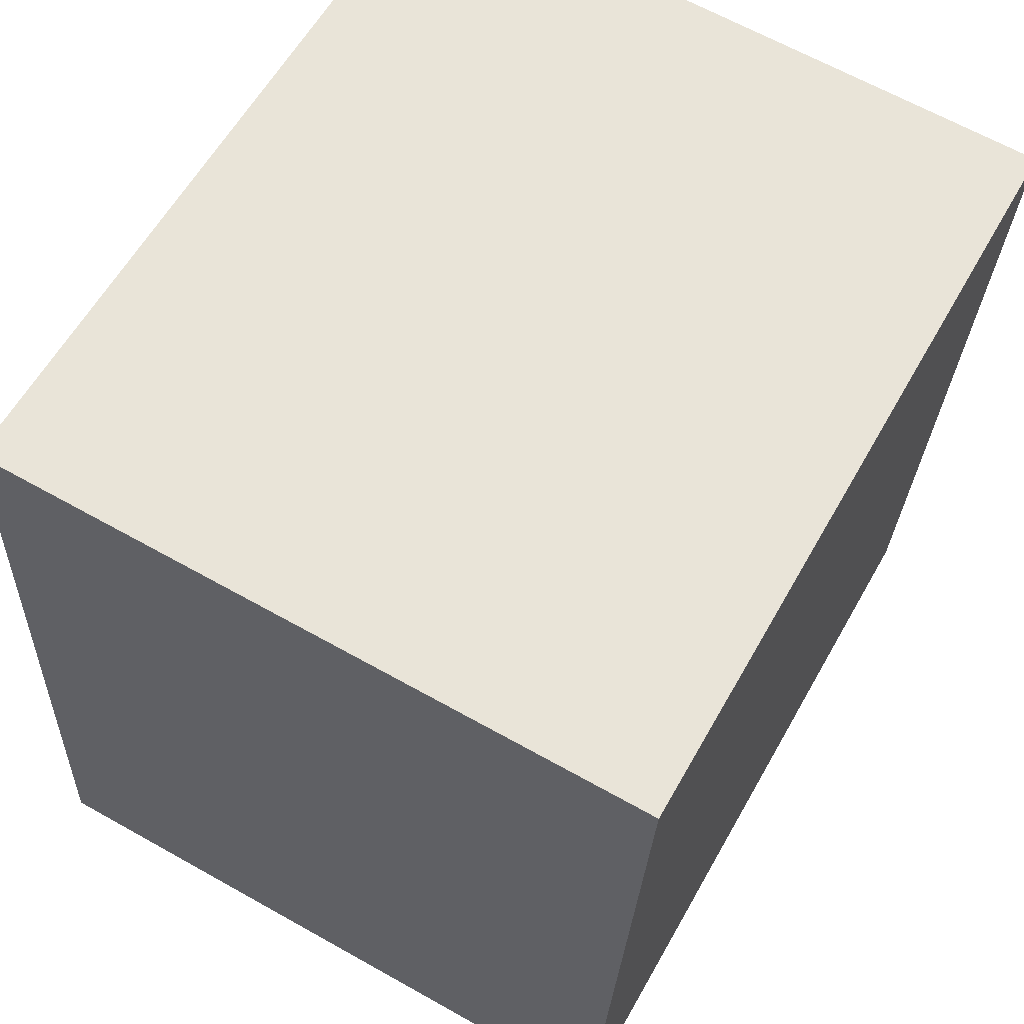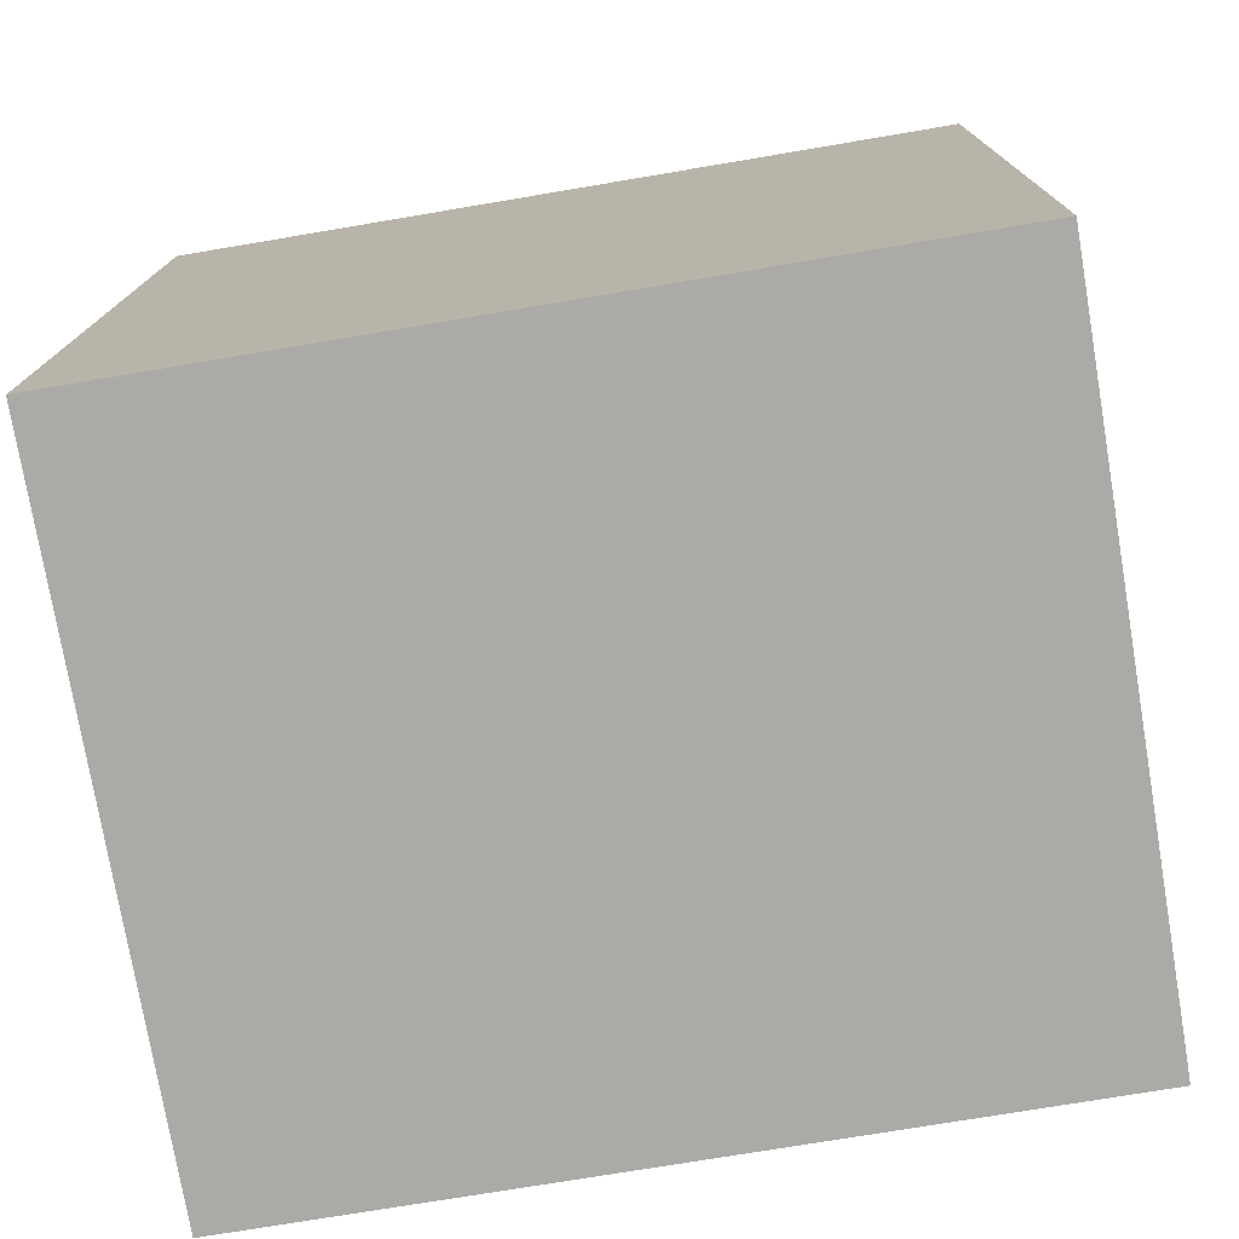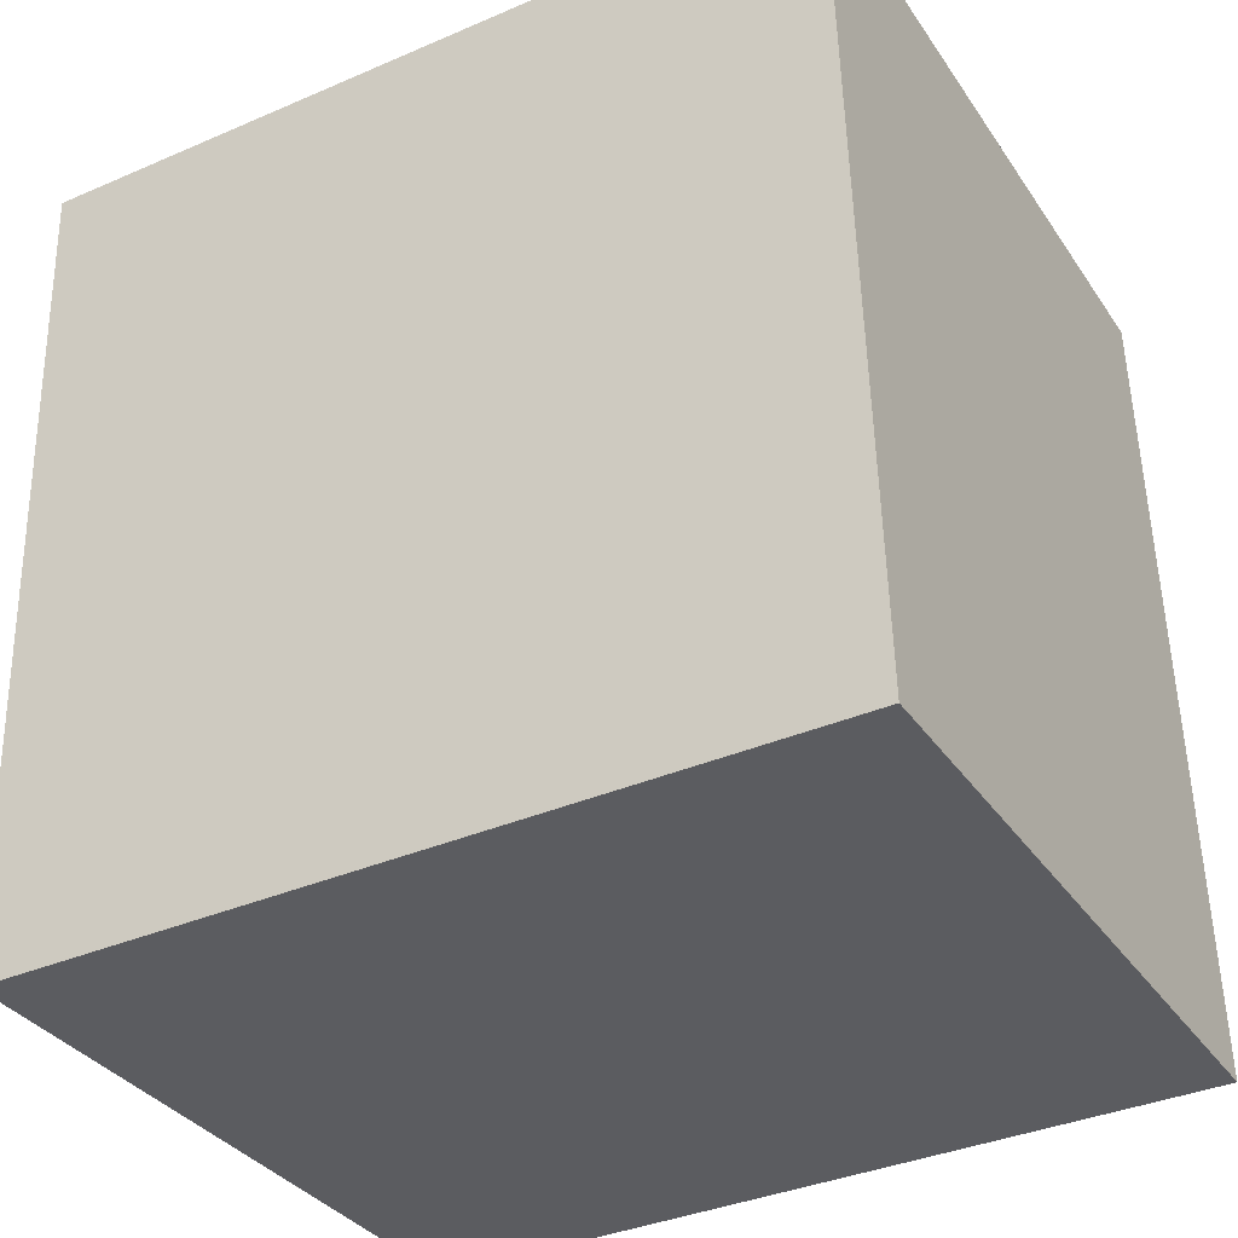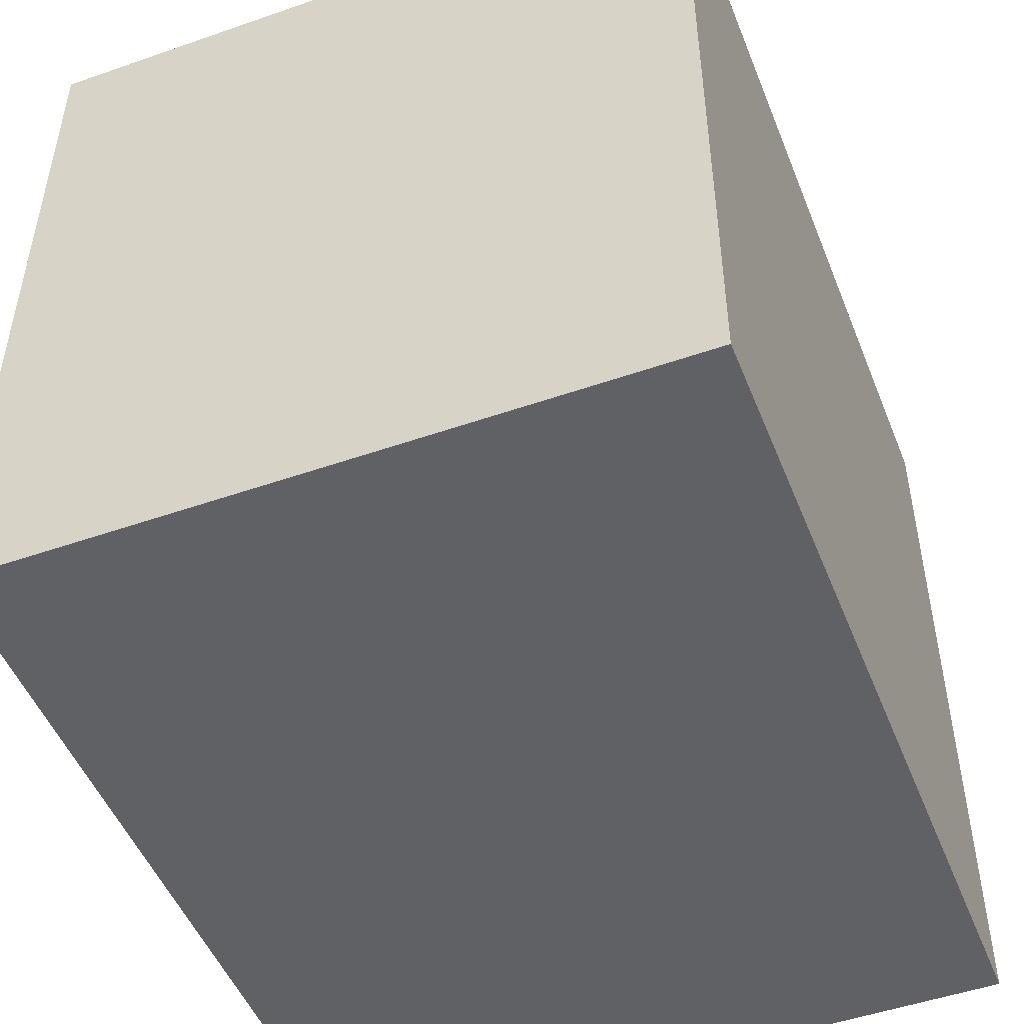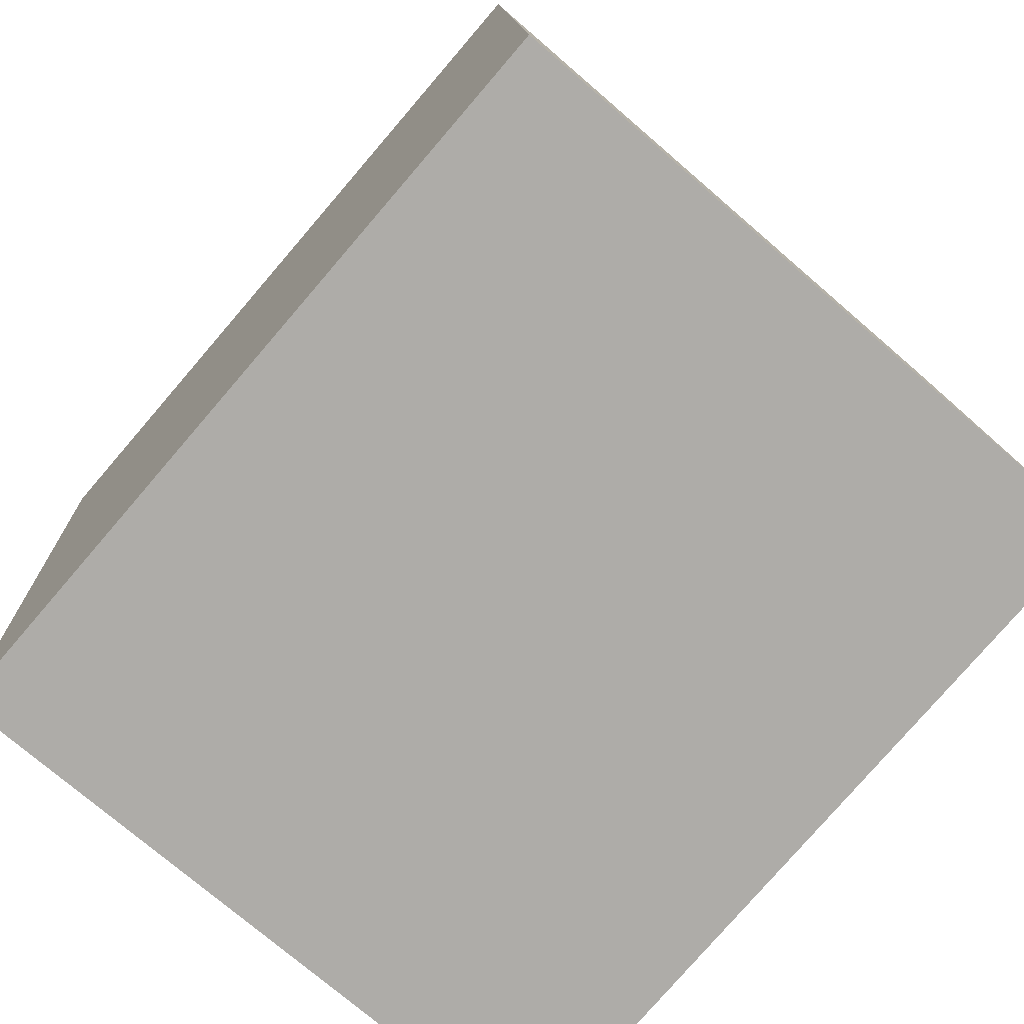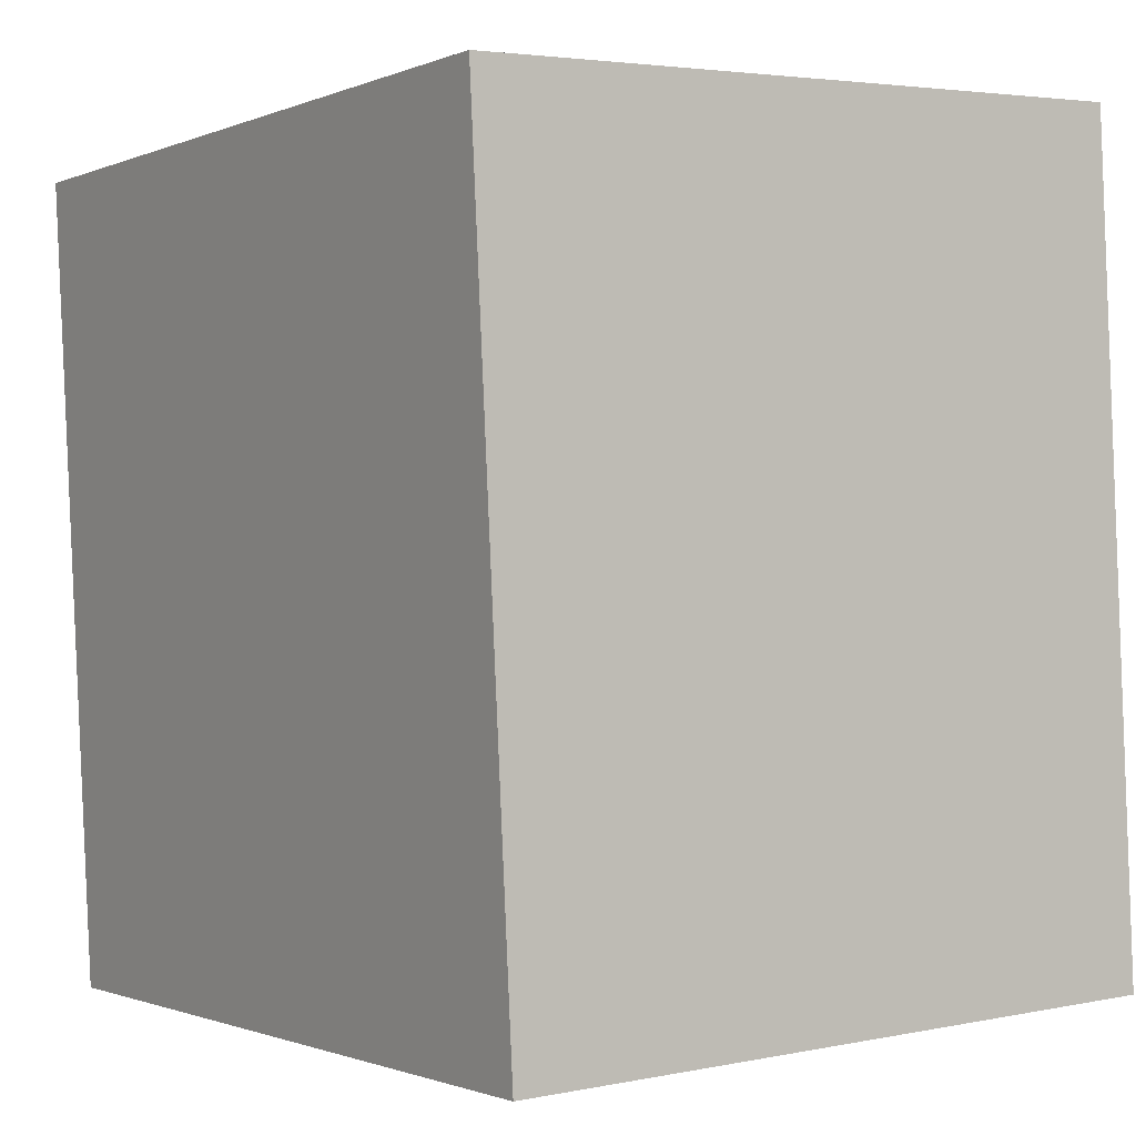
<metadata>
{"format":"obj","ext":"obj","renderer":"f3d","projection":"perspective","resolution":1024,"background":"white","views":[{"elev":60.0,"azim":-150.7,"up":"+Z"},{"elev":-73.3,"azim":99.6,"up":"+Z"},{"elev":-36.9,"azim":-60.9,"up":"+Z"},{"elev":-49.7,"azim":-161.5,"up":"+Y"},{"elev":-78.4,"azim":-40.7,"up":"+Z"},{"elev":-1.0,"azim":-34.2,"up":"+Z"}]}
</metadata>
<code>
v  0.152 2.912 -3.018
v  2.521 2.912 0.117
v  2.664 2.912 -2.907
v  0 2.912 1.783e-16
v  2.664 1.78e-16 -2.907
v  0.152 1.848e-16 -3.018
v  0 0 0
v  2.521 -7.164e-18 0.117
g defaultobject
f 1 2 3
f 2 1 4
f 5 1 3
f 1 5 6
f 6 4 1
f 4 6 7
f 7 2 4
f 2 7 8
f 8 3 2
f 3 8 5
f 8 6 5
f 6 8 7

</code>
